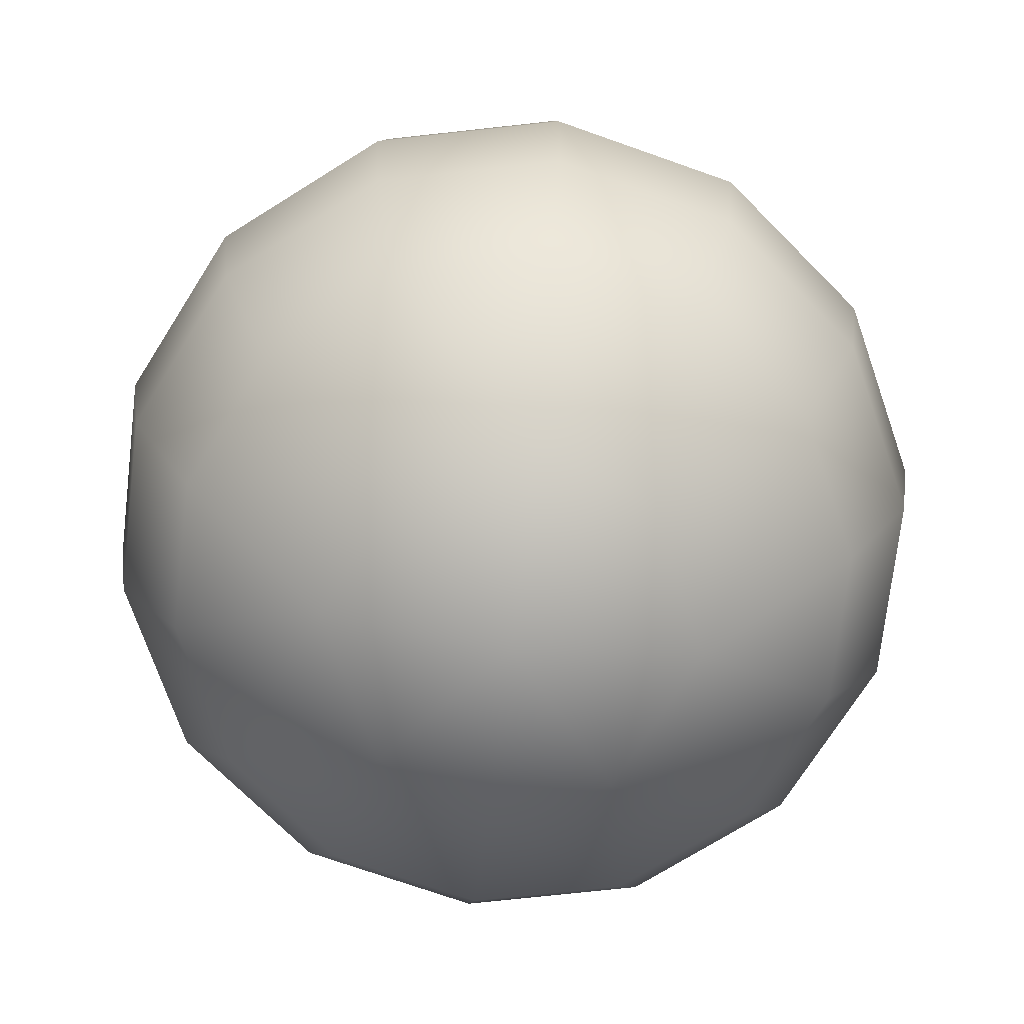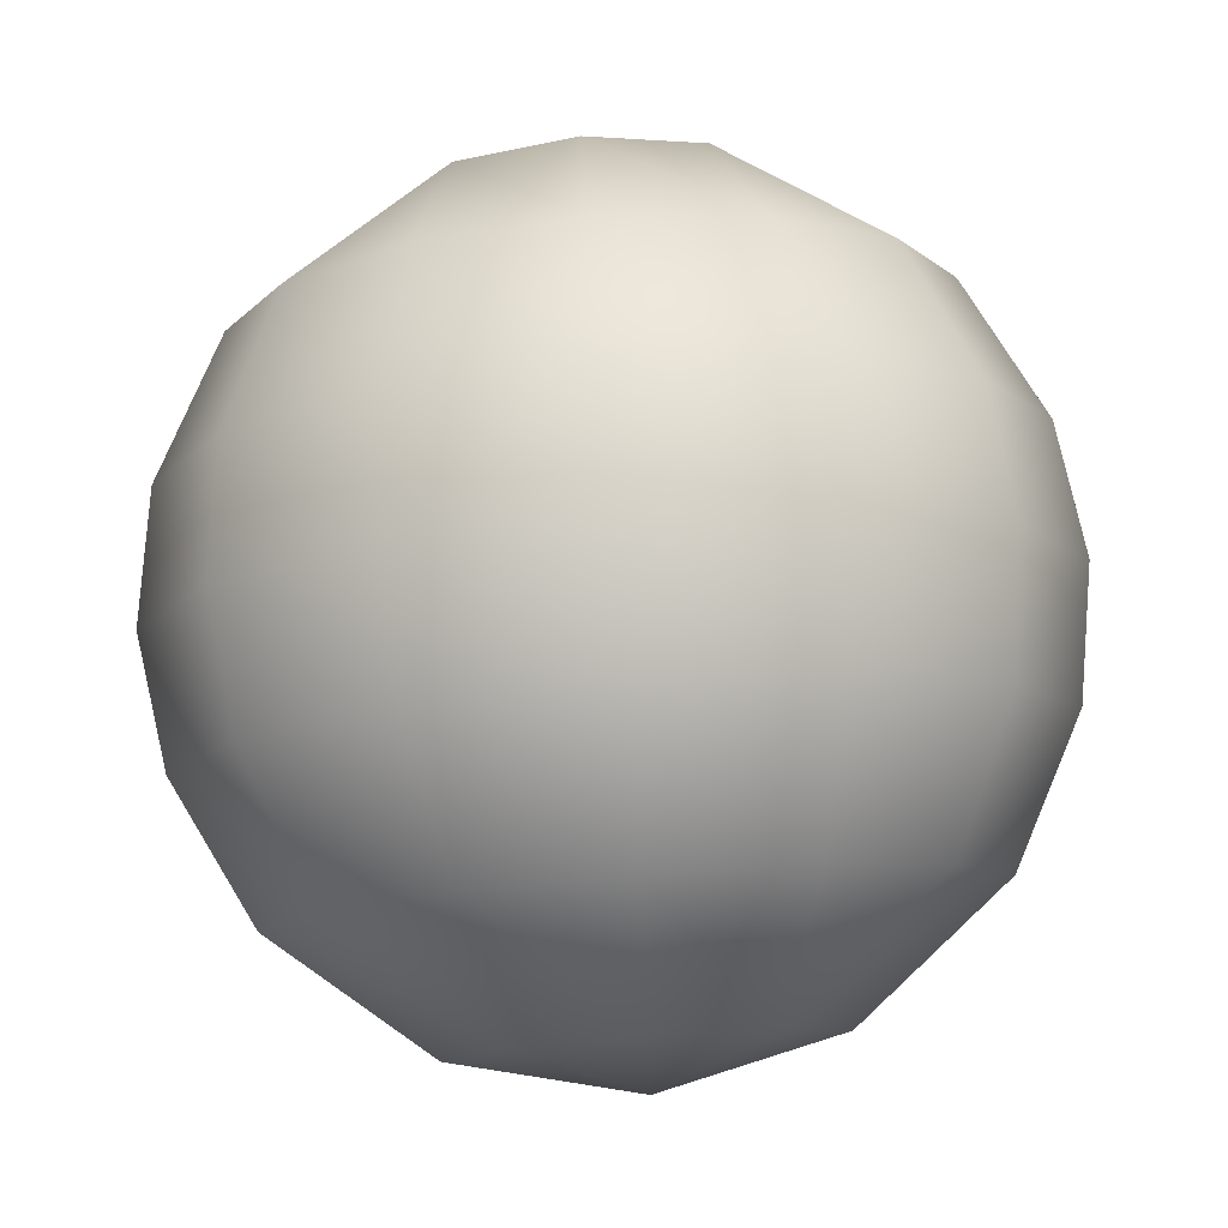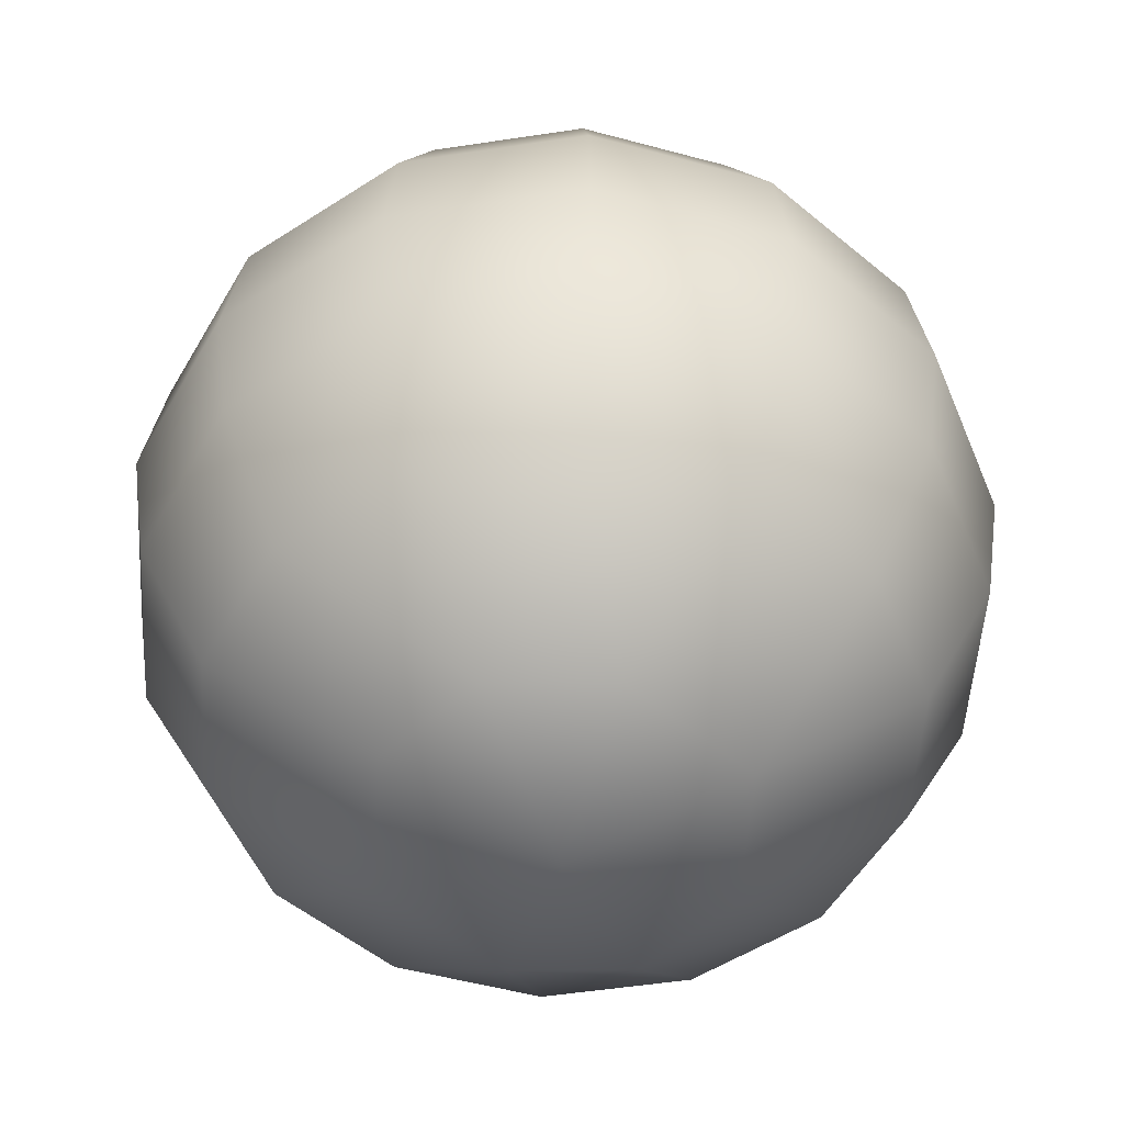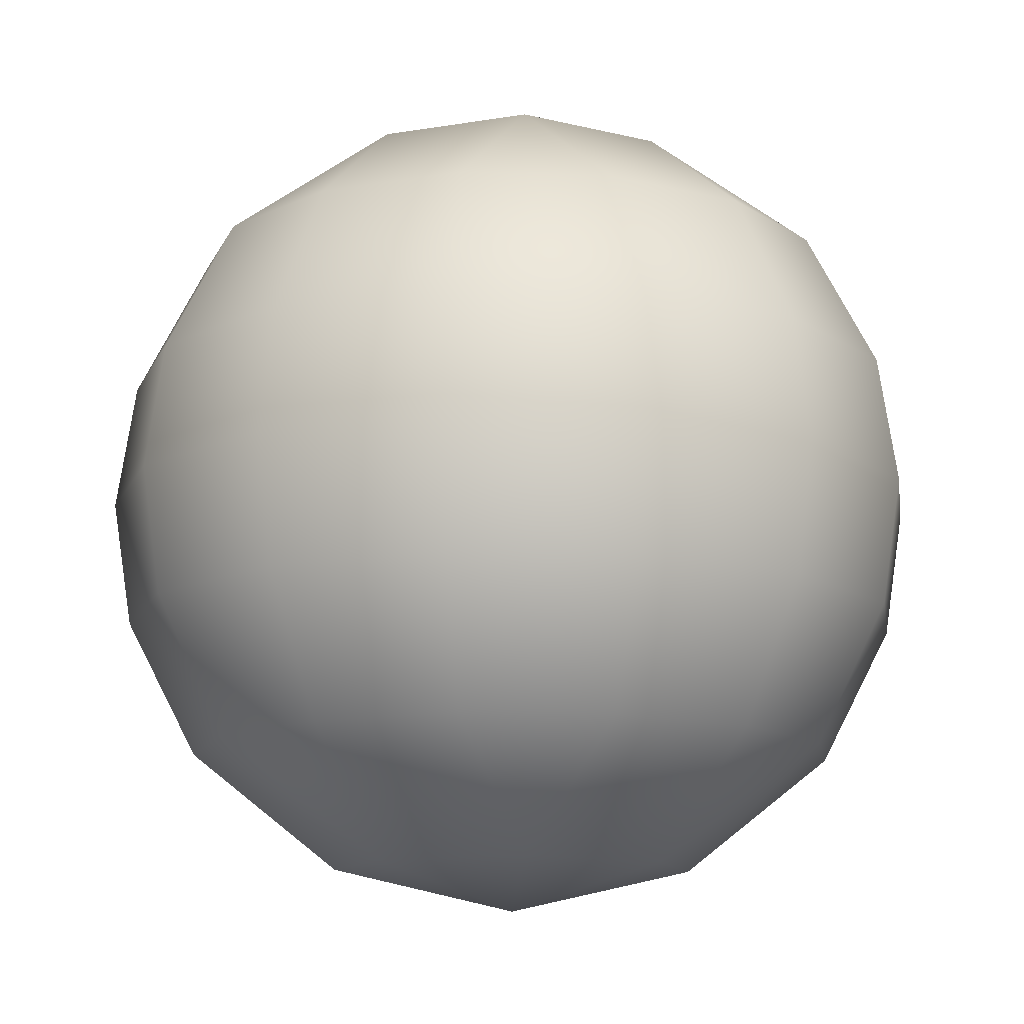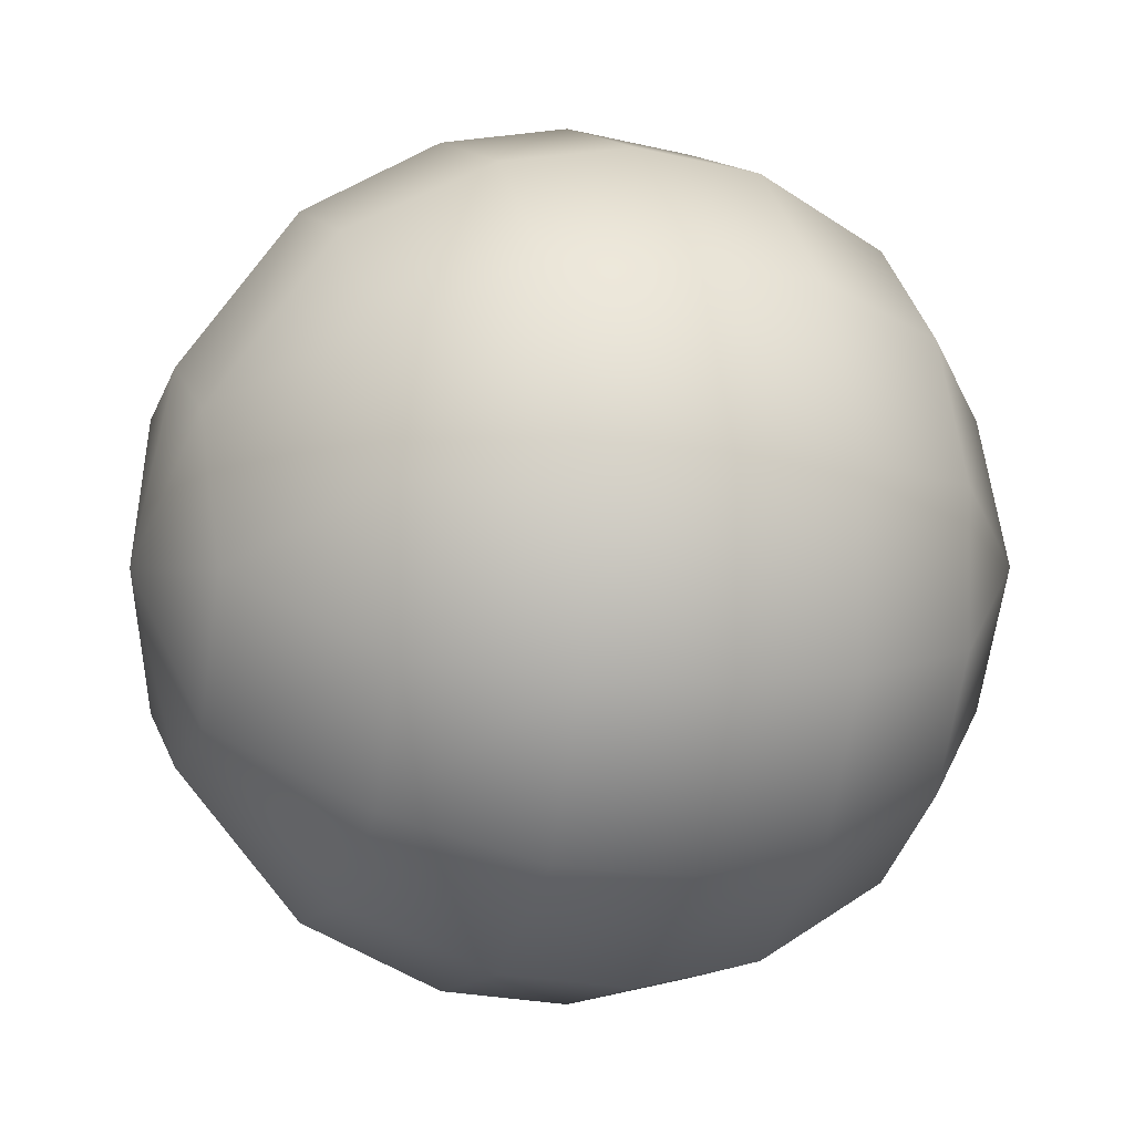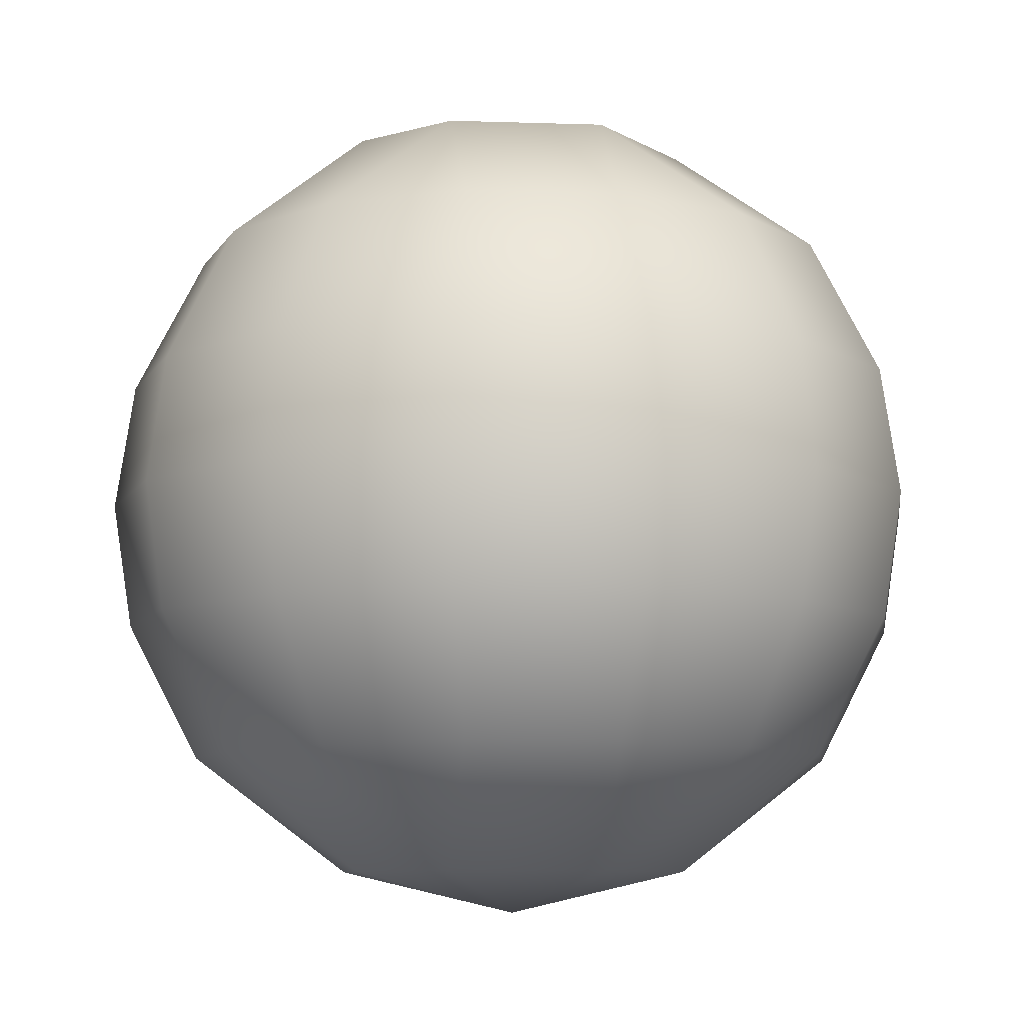
<metadata>
{"format":"obj","ext":"obj","renderer":"f3d","projection":"perspective","resolution":1024,"background":"white","views":[{"elev":-72.6,"azim":-6.6,"up":"+Y"},{"elev":79.7,"azim":-4.3,"up":"+Z"},{"elev":-51.9,"azim":-157.8,"up":"+Y"},{"elev":-12.7,"azim":85.8,"up":"+Y"},{"elev":0.3,"azim":-109.6,"up":"+Z"},{"elev":-8.4,"azim":59.1,"up":"+Y"}]}
</metadata>
<code>
v  0 -0.07153 -7.6e-08
v  0 -0.06445 0.03104
v  -0.01887 -0.06445 0.02366
v  -0.03026 -0.06445 -7.6e-08
v  -0.01887 -0.06445 -0.02366
v  0 -0.06445 -0.03104
v  0.01887 -0.06445 -0.02366
v  0.03026 -0.06445 -6.1e-08
v  0.01887 -0.06445 0.02366
v  -0.02427 -0.0446 0.05039
v  0 -0.0446 0.05593
v  -0.04373 -0.0446 0.03487
v  -0.05452 -0.0446 0.01244
v  -0.05452 -0.0446 -0.01244
v  -0.04373 -0.0446 -0.03487
v  -0.02427 -0.0446 -0.05039
v  0 -0.0446 -0.05593
v  0.02427 -0.0446 -0.05039
v  0.04373 -0.0446 -0.03487
v  0.05452 -0.0446 -0.01244
v  0.05452 -0.0446 0.01244
v  0.04373 -0.0446 0.03487
v  0.02427 -0.0446 0.05039
v  -0.02944 -0.0214 0.06113
v  0 -0.0214 0.06785
v  -0.05305 -0.0214 0.0423
v  -0.06615 -0.0214 0.0151
v  -0.06615 -0.0214 -0.0151
v  -0.05305 -0.0214 -0.0423
v  -0.02944 -0.0214 -0.06113
v  0 -0.0214 -0.06785
v  0.02944 -0.0214 -0.06113
v  0.05305 -0.0214 -0.0423
v  0.06615 -0.0214 -0.0151
v  0.06615 -0.0214 0.0151
v  0.05305 -0.0214 0.0423
v  0.02944 -0.0214 0.06113
v  0 3.1e-08 0.07109
v  -0.03084 3.1e-08 0.06405
v  -0.05558 3.1e-08 0.04432
v  -0.06931 3.1e-08 0.01582
v  -0.06931 4.6e-08 -0.01582
v  -0.05558 4.6e-08 -0.04432
v  -0.03084 4.6e-08 -0.06405
v  0 4.6e-08 -0.07109
v  0.03084 4.6e-08 -0.06405
v  0.05558 4.6e-08 -0.04432
v  0.06931 4.6e-08 -0.01582
v  0.06931 3.1e-08 0.01582
v  0.05558 3.1e-08 0.04432
v  0.03084 3.1e-08 0.06405
v  -0.02427 0.0446 0.05039
v  -0.02944 0.0214 0.06113
v  0 0.0214 0.06785
v  0 0.0446 0.05593
v  -0.04373 0.0446 0.03487
v  -0.05305 0.0214 0.0423
v  -0.05452 0.0446 0.01244
v  -0.06615 0.0214 0.0151
v  -0.05452 0.0446 -0.01244
v  -0.06615 0.0214 -0.0151
v  -0.04373 0.0446 -0.03487
v  -0.05305 0.0214 -0.0423
v  -0.02427 0.0446 -0.05039
v  -0.02944 0.0214 -0.06113
v  0 0.0446 -0.05593
v  0 0.0214 -0.06785
v  0.02427 0.0446 -0.05039
v  0.02944 0.0214 -0.06113
v  0.04373 0.0446 -0.03487
v  0.05305 0.0214 -0.0423
v  0.05452 0.0446 -0.01244
v  0.06615 0.0214 -0.0151
v  0.05452 0.0446 0.01244
v  0.06615 0.0214 0.0151
v  0.04373 0.0446 0.03487
v  0.05305 0.0214 0.0423
v  0.02427 0.0446 0.05039
v  0.02944 0.0214 0.06113
v  -0.01887 0.06445 0.02366
v  0 0.06445 0.03104
v  -0.03026 0.06445 -7.6e-08
v  -0.01887 0.06445 -0.02366
v  0 0.06445 -0.03104
v  0.01887 0.06445 -0.02366
v  0.03026 0.06445 -5.3e-08
v  0.01887 0.06445 0.02366
v  0 0.07153 -7.6e-08
g
f 1 2 3
f 1 3 4
f 1 4 5
f 1 5 6
f 1 6 7
f 1 7 8
f 1 8 9
f 1 9 2
f 10 3 2
f 10 2 11
f 3 10 12
f 13 4 3
f 13 3 12
f 4 13 14
f 15 5 4
f 15 4 14
f 5 15 16
f 17 6 5
f 17 5 16
f 18 7 6
f 18 6 17
f 7 18 19
f 20 8 7
f 20 7 19
f 8 20 21
f 22 9 8
f 22 8 21
f 9 22 23
f 11 2 9
f 11 9 23
f 24 10 11
f 24 11 25
f 26 12 10
f 26 10 24
f 27 13 12
f 27 12 26
f 28 14 13
f 28 13 27
f 29 15 14
f 29 14 28
f 30 16 15
f 30 15 29
f 31 17 16
f 31 16 30
f 32 18 17
f 32 17 31
f 33 19 18
f 33 18 32
f 34 20 19
f 34 19 33
f 35 21 20
f 35 20 34
f 36 22 21
f 36 21 35
f 37 23 22
f 37 22 36
f 25 11 23
f 25 23 37
f 38 39 24
f 38 24 25
f 39 40 26
f 39 26 24
f 40 41 27
f 40 27 26
f 41 42 28
f 41 28 27
f 42 43 29
f 42 29 28
f 43 44 30
f 43 30 29
f 44 45 31
f 44 31 30
f 45 46 32
f 45 32 31
f 46 47 33
f 46 33 32
f 47 48 34
f 47 34 33
f 48 49 35
f 48 35 34
f 49 50 36
f 49 36 35
f 50 51 37
f 50 37 36
f 51 38 25
f 51 25 37
f 52 53 54
f 52 54 55
f 56 57 53
f 56 53 52
f 58 59 57
f 58 57 56
f 60 61 59
f 60 59 58
f 62 63 61
f 62 61 60
f 64 65 63
f 64 63 62
f 66 67 65
f 66 65 64
f 68 69 67
f 68 67 66
f 70 71 69
f 70 69 68
f 72 73 71
f 72 71 70
f 74 75 73
f 74 73 72
f 76 77 75
f 76 75 74
f 78 79 77
f 78 77 76
f 55 54 79
f 55 79 78
f 80 52 55
f 80 55 81
f 52 80 56
f 82 58 56
f 82 56 80
f 58 82 60
f 83 62 60
f 83 60 82
f 62 83 64
f 84 66 64
f 84 64 83
f 85 68 66
f 85 66 84
f 68 85 70
f 86 72 70
f 86 70 85
f 72 86 74
f 87 76 74
f 87 74 86
f 76 87 78
f 81 55 78
f 81 78 87
f 88 80 81
f 88 82 80
f 88 83 82
f 88 84 83
f 88 85 84
f 88 86 85
f 88 87 86
f 88 81 87
f 54 53 39
f 54 39 38
f 53 57 40
f 53 40 39
f 57 59 41
f 57 41 40
f 59 61 42
f 59 42 41
f 61 63 43
f 61 43 42
f 63 65 44
f 63 44 43
f 65 67 45
f 65 45 44
f 67 69 46
f 67 46 45
f 69 71 47
f 69 47 46
f 71 73 48
f 71 48 47
f 73 75 49
f 73 49 48
f 75 77 50
f 75 50 49
f 77 79 51
f 77 51 50
f 79 54 38
f 79 38 51

</code>
